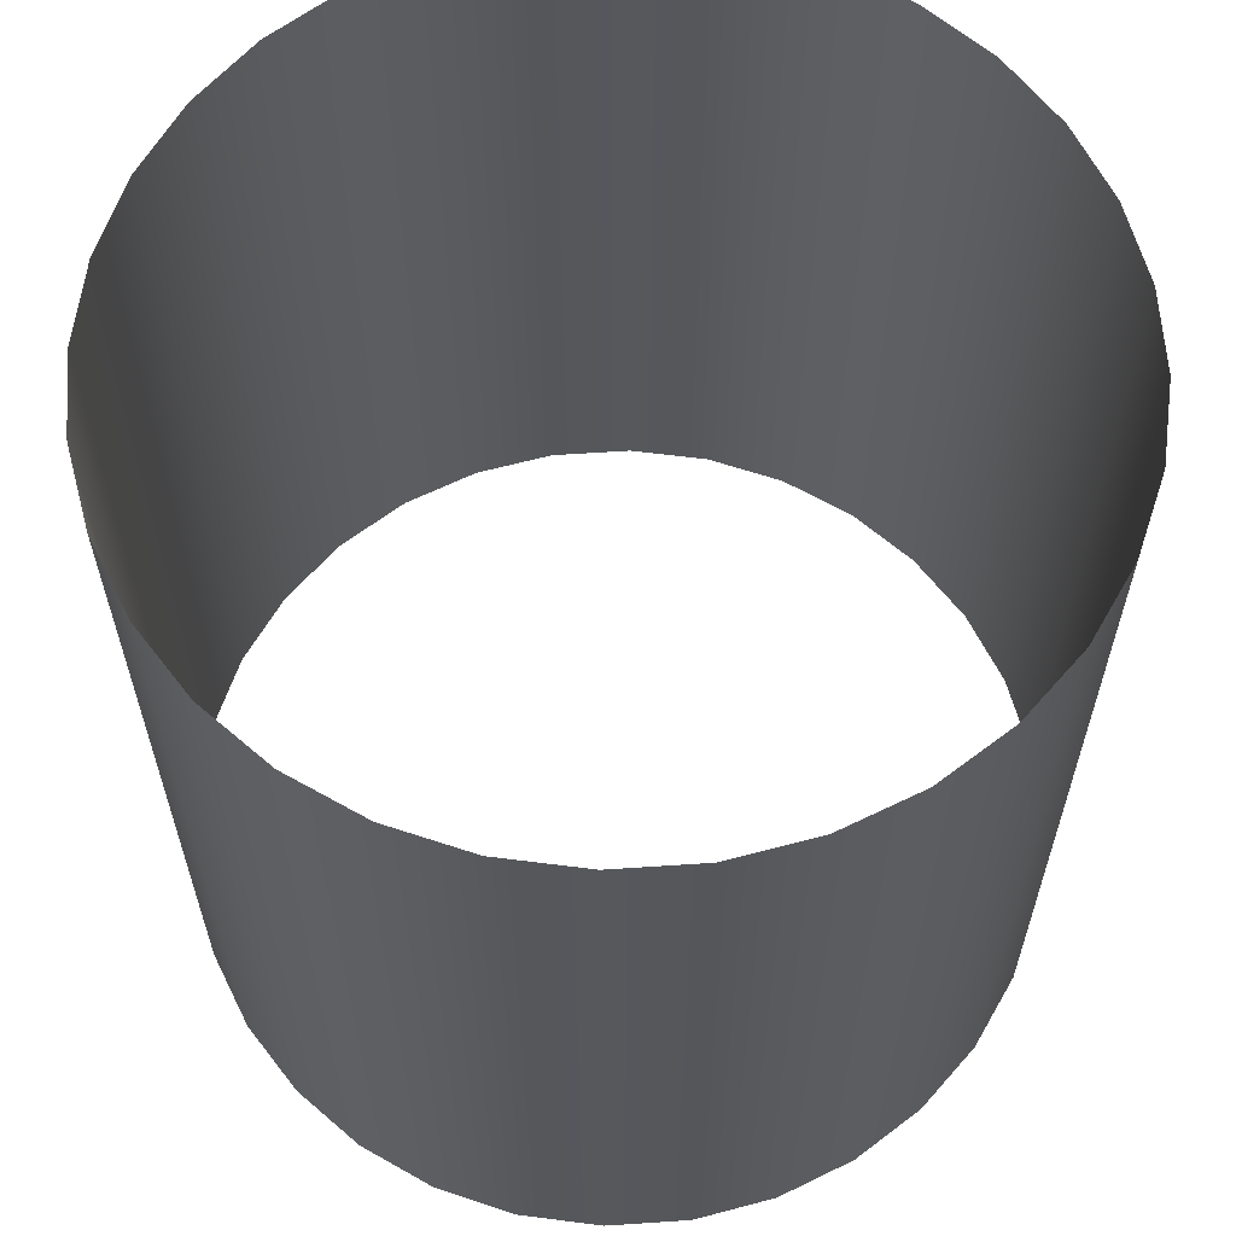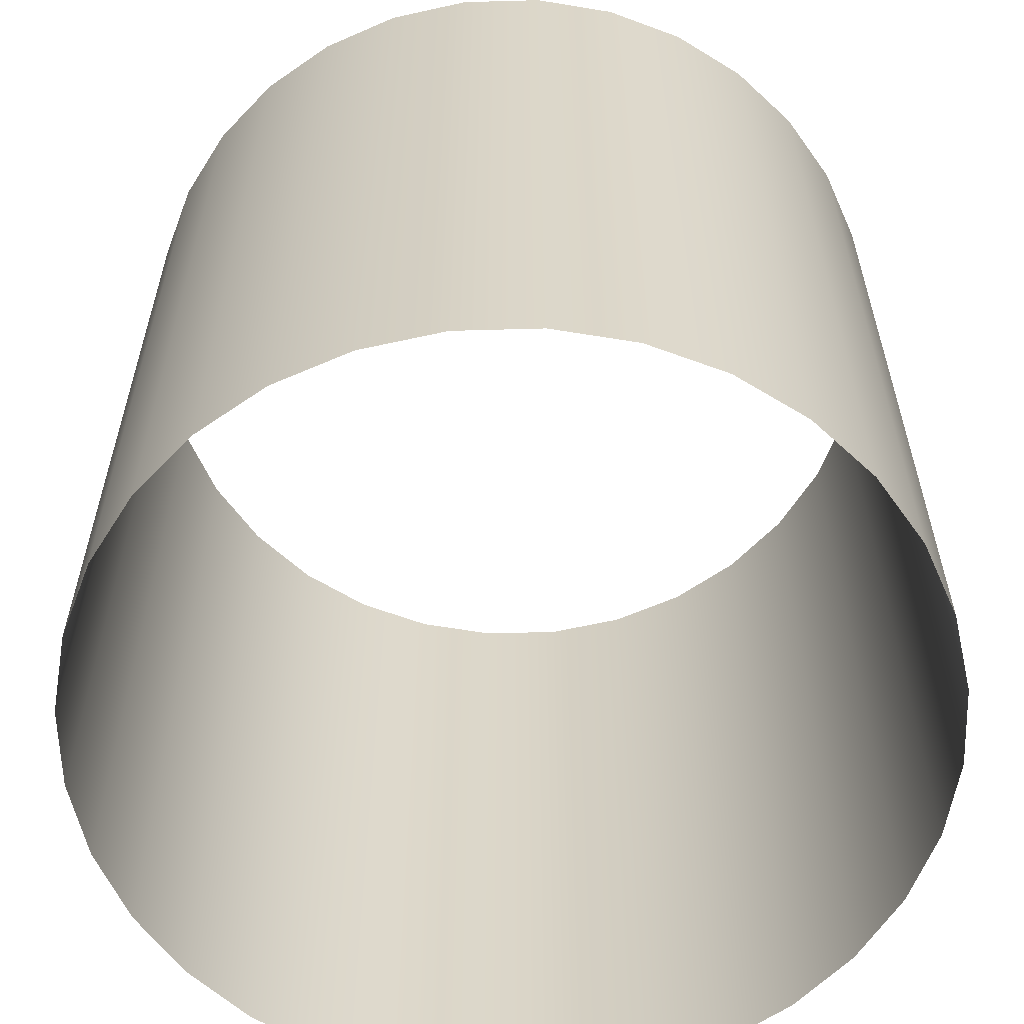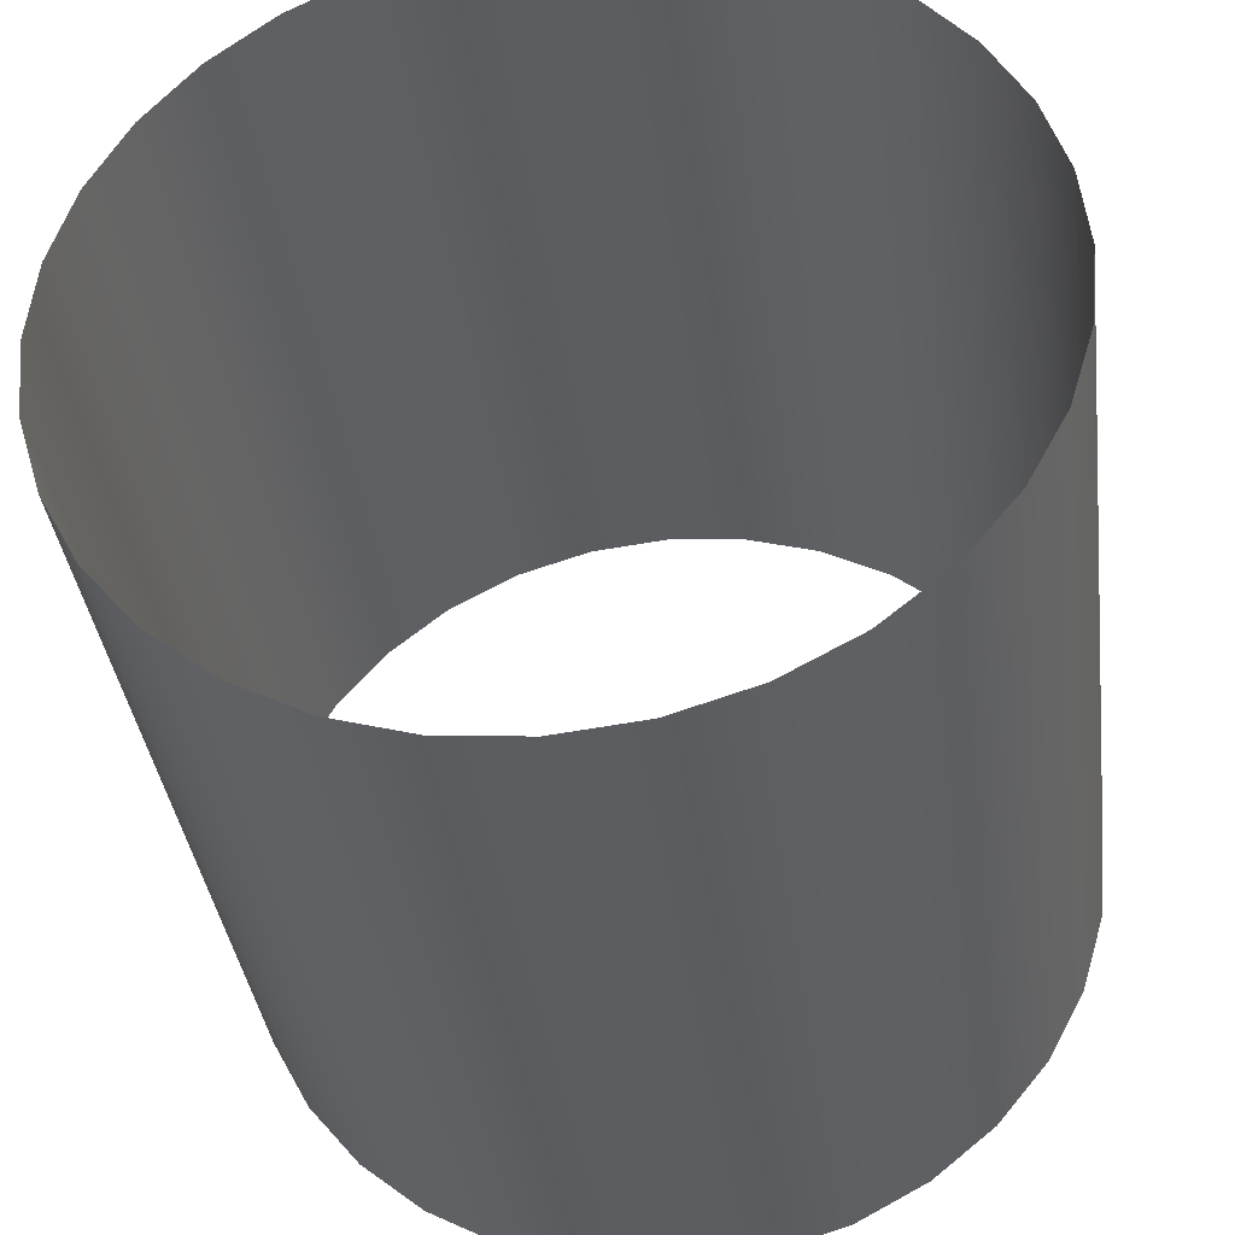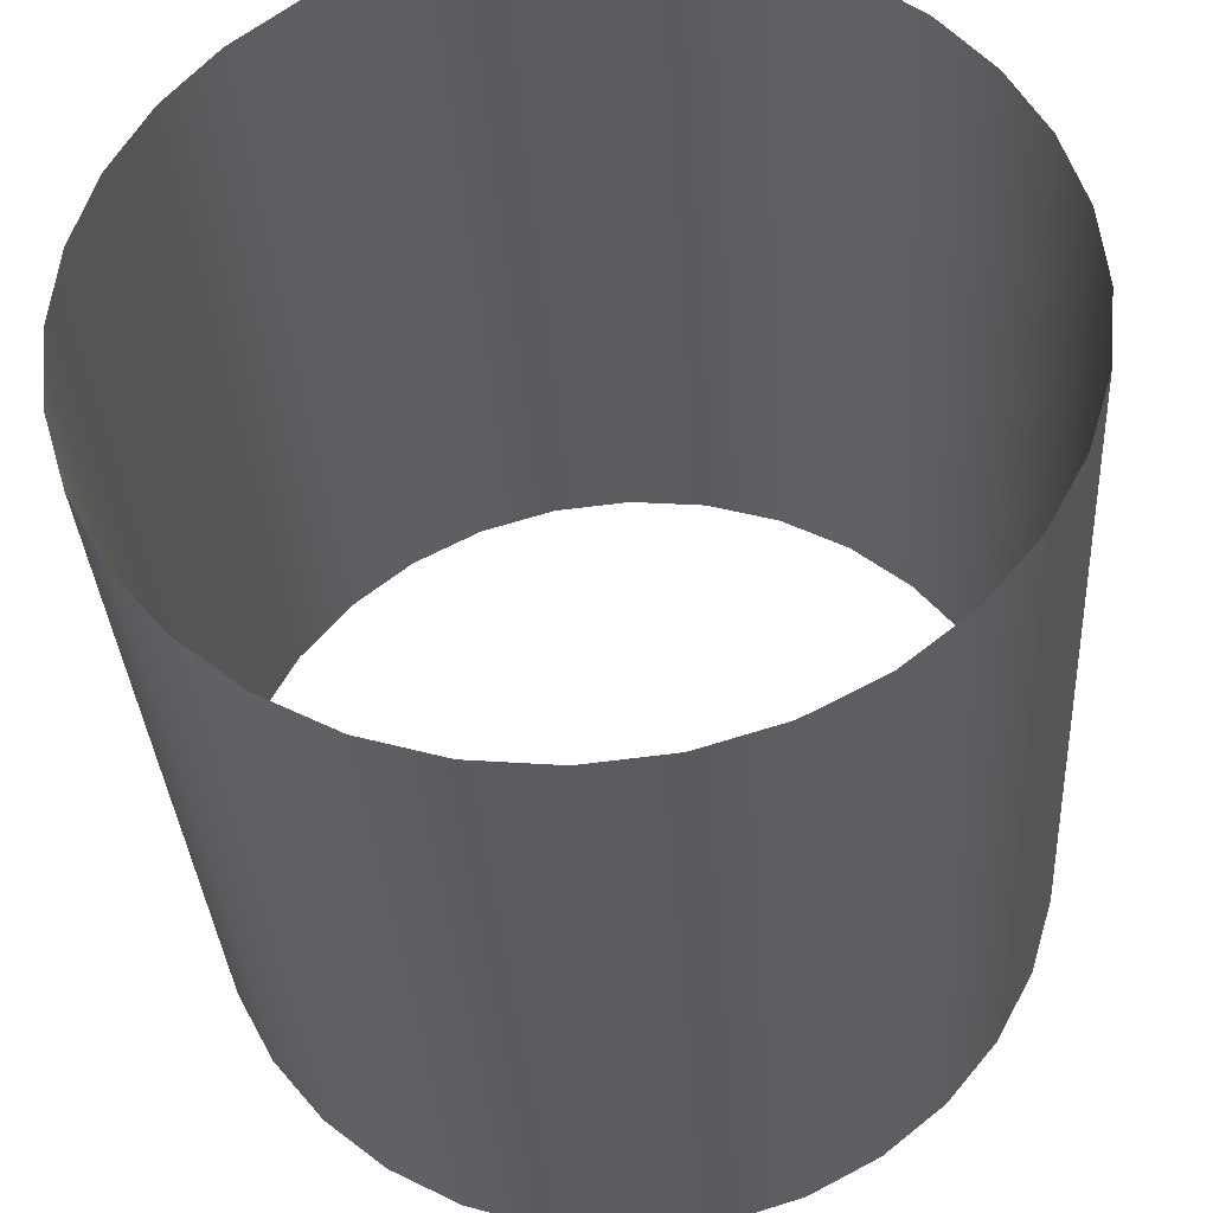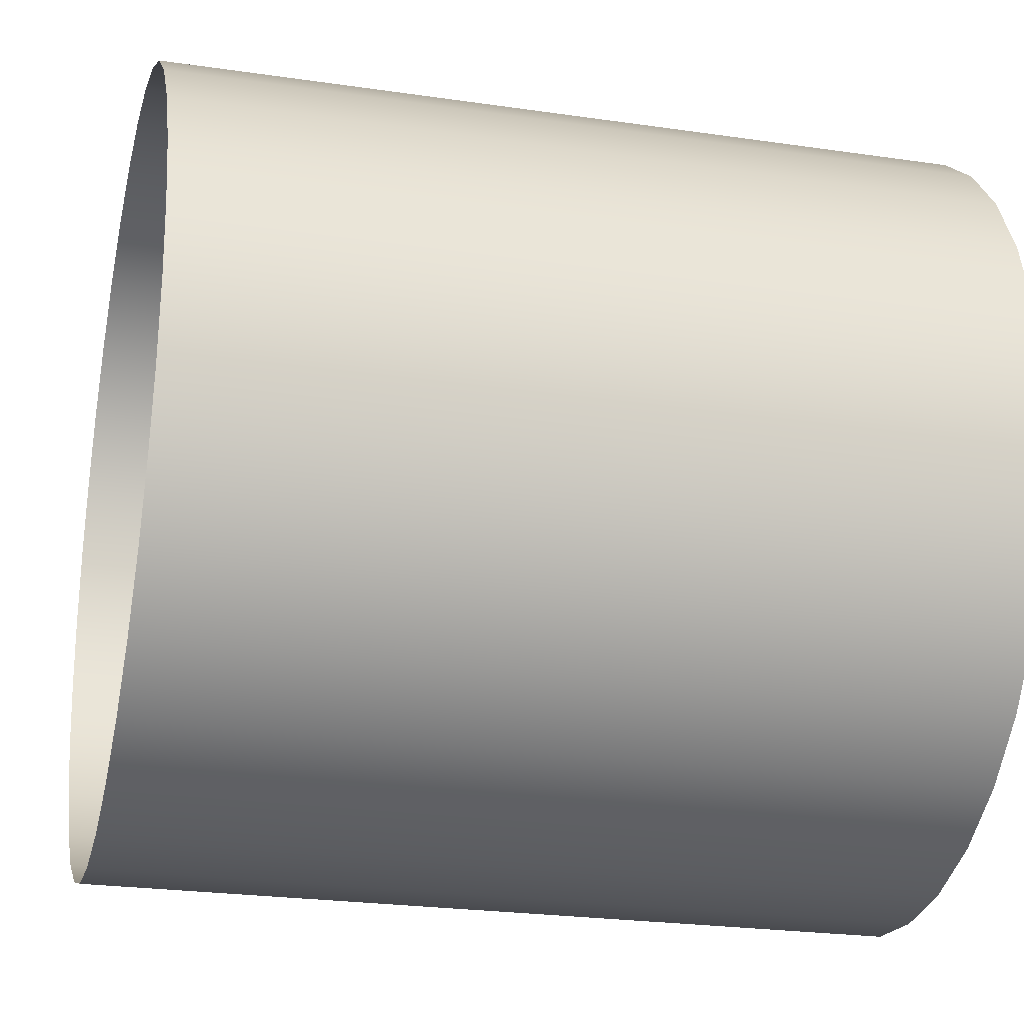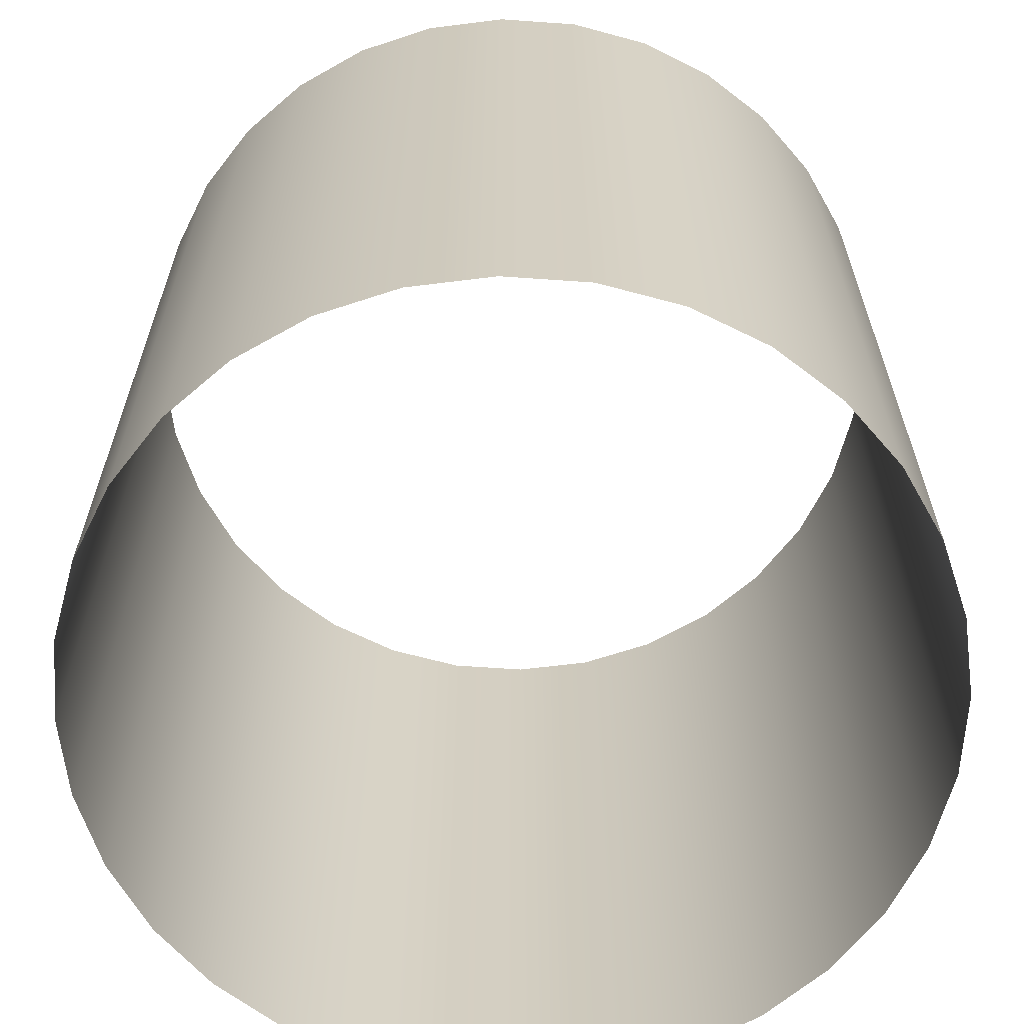
<metadata>
{"format":"obj","ext":"obj","renderer":"f3d","projection":"perspective","resolution":1024,"background":"white","views":[{"elev":62.3,"azim":-32.0,"up":"+Z"},{"elev":-60.2,"azim":-71.5,"up":"+Z"},{"elev":-37.2,"azim":7.3,"up":"+Y"},{"elev":-34.1,"azim":3.5,"up":"+Y"},{"elev":-24.3,"azim":76.4,"up":"+Y"},{"elev":-64.7,"azim":-122.2,"up":"+Z"}]}
</metadata>
<code>
o Cylinder.001
v 0 -20 20
v 0 -20 -20
v 3.902 -19.62 20
v 3.902 -19.62 -20
v 7.654 -18.48 20
v 7.654 -18.48 -20
v 11.11 -16.63 20
v 11.11 -16.63 -20
v 14.14 -14.14 20
v 14.14 -14.14 -20
v 16.63 -11.11 20
v 16.63 -11.11 -20
v 18.48 -7.654 20
v 18.48 -7.654 -20
v 19.62 -3.902 20
v 19.62 -3.902 -20
v 20 2e-06 20
v 20 6e-06 -20
v 19.62 3.902 20
v 19.62 3.902 -20
v 18.48 7.654 20
v 18.48 7.654 -20
v 16.63 11.11 20
v 16.63 11.11 -20
v 14.14 14.14 20
v 14.14 14.14 -20
v 11.11 16.63 20
v 11.11 16.63 -20
v 7.654 18.48 20
v 7.654 18.48 -20
v 3.902 19.62 20
v 3.902 19.62 -20
v -7e-06 20 20
v -7e-06 20 -20
v -3.902 19.62 20
v -3.902 19.62 -20
v -7.654 18.48 20
v -7.654 18.48 -20
v -11.11 16.63 20
v -11.11 16.63 -20
v -14.14 14.14 20
v -14.14 14.14 -20
v -16.63 11.11 20
v -16.63 11.11 -20
v -18.48 7.654 20
v -18.48 7.654 -20
v -19.62 3.902 20
v -19.62 3.902 -20
v -20 -1.4e-05 20
v -20 -1.2e-05 -20
v -19.62 -3.902 20
v -19.62 -3.902 -20
v -18.48 -7.654 20
v -18.48 -7.654 -20
v -16.63 -11.11 20
v -16.63 -11.11 -20
v -14.14 -14.14 20
v -14.14 -14.14 -20
v -11.11 -16.63 20
v -11.11 -16.63 -20
v -7.654 -18.48 20
v -7.654 -18.48 -20
v -3.902 -19.62 20
v -3.902 -19.62 -20
g Cylinder.001_Cylinder.001_tube
f 1 3 4 2
f 3 5 6 4
f 5 7 8 6
f 7 9 10 8
f 9 11 12 10
f 11 13 14 12
f 13 15 16 14
f 15 17 18 16
f 17 19 20 18
f 19 21 22 20
f 21 23 24 22
f 23 25 26 24
f 25 27 28 26
f 27 29 30 28
f 29 31 32 30
f 31 33 34 32
f 33 35 36 34
f 35 37 38 36
f 37 39 40 38
f 39 41 42 40
f 41 43 44 42
f 43 45 46 44
f 45 47 48 46
f 47 49 50 48
f 49 51 52 50
f 51 53 54 52
f 53 55 56 54
f 55 57 58 56
f 57 59 60 58
f 59 61 62 60
f 61 63 64 62
f 63 1 2 64

</code>
